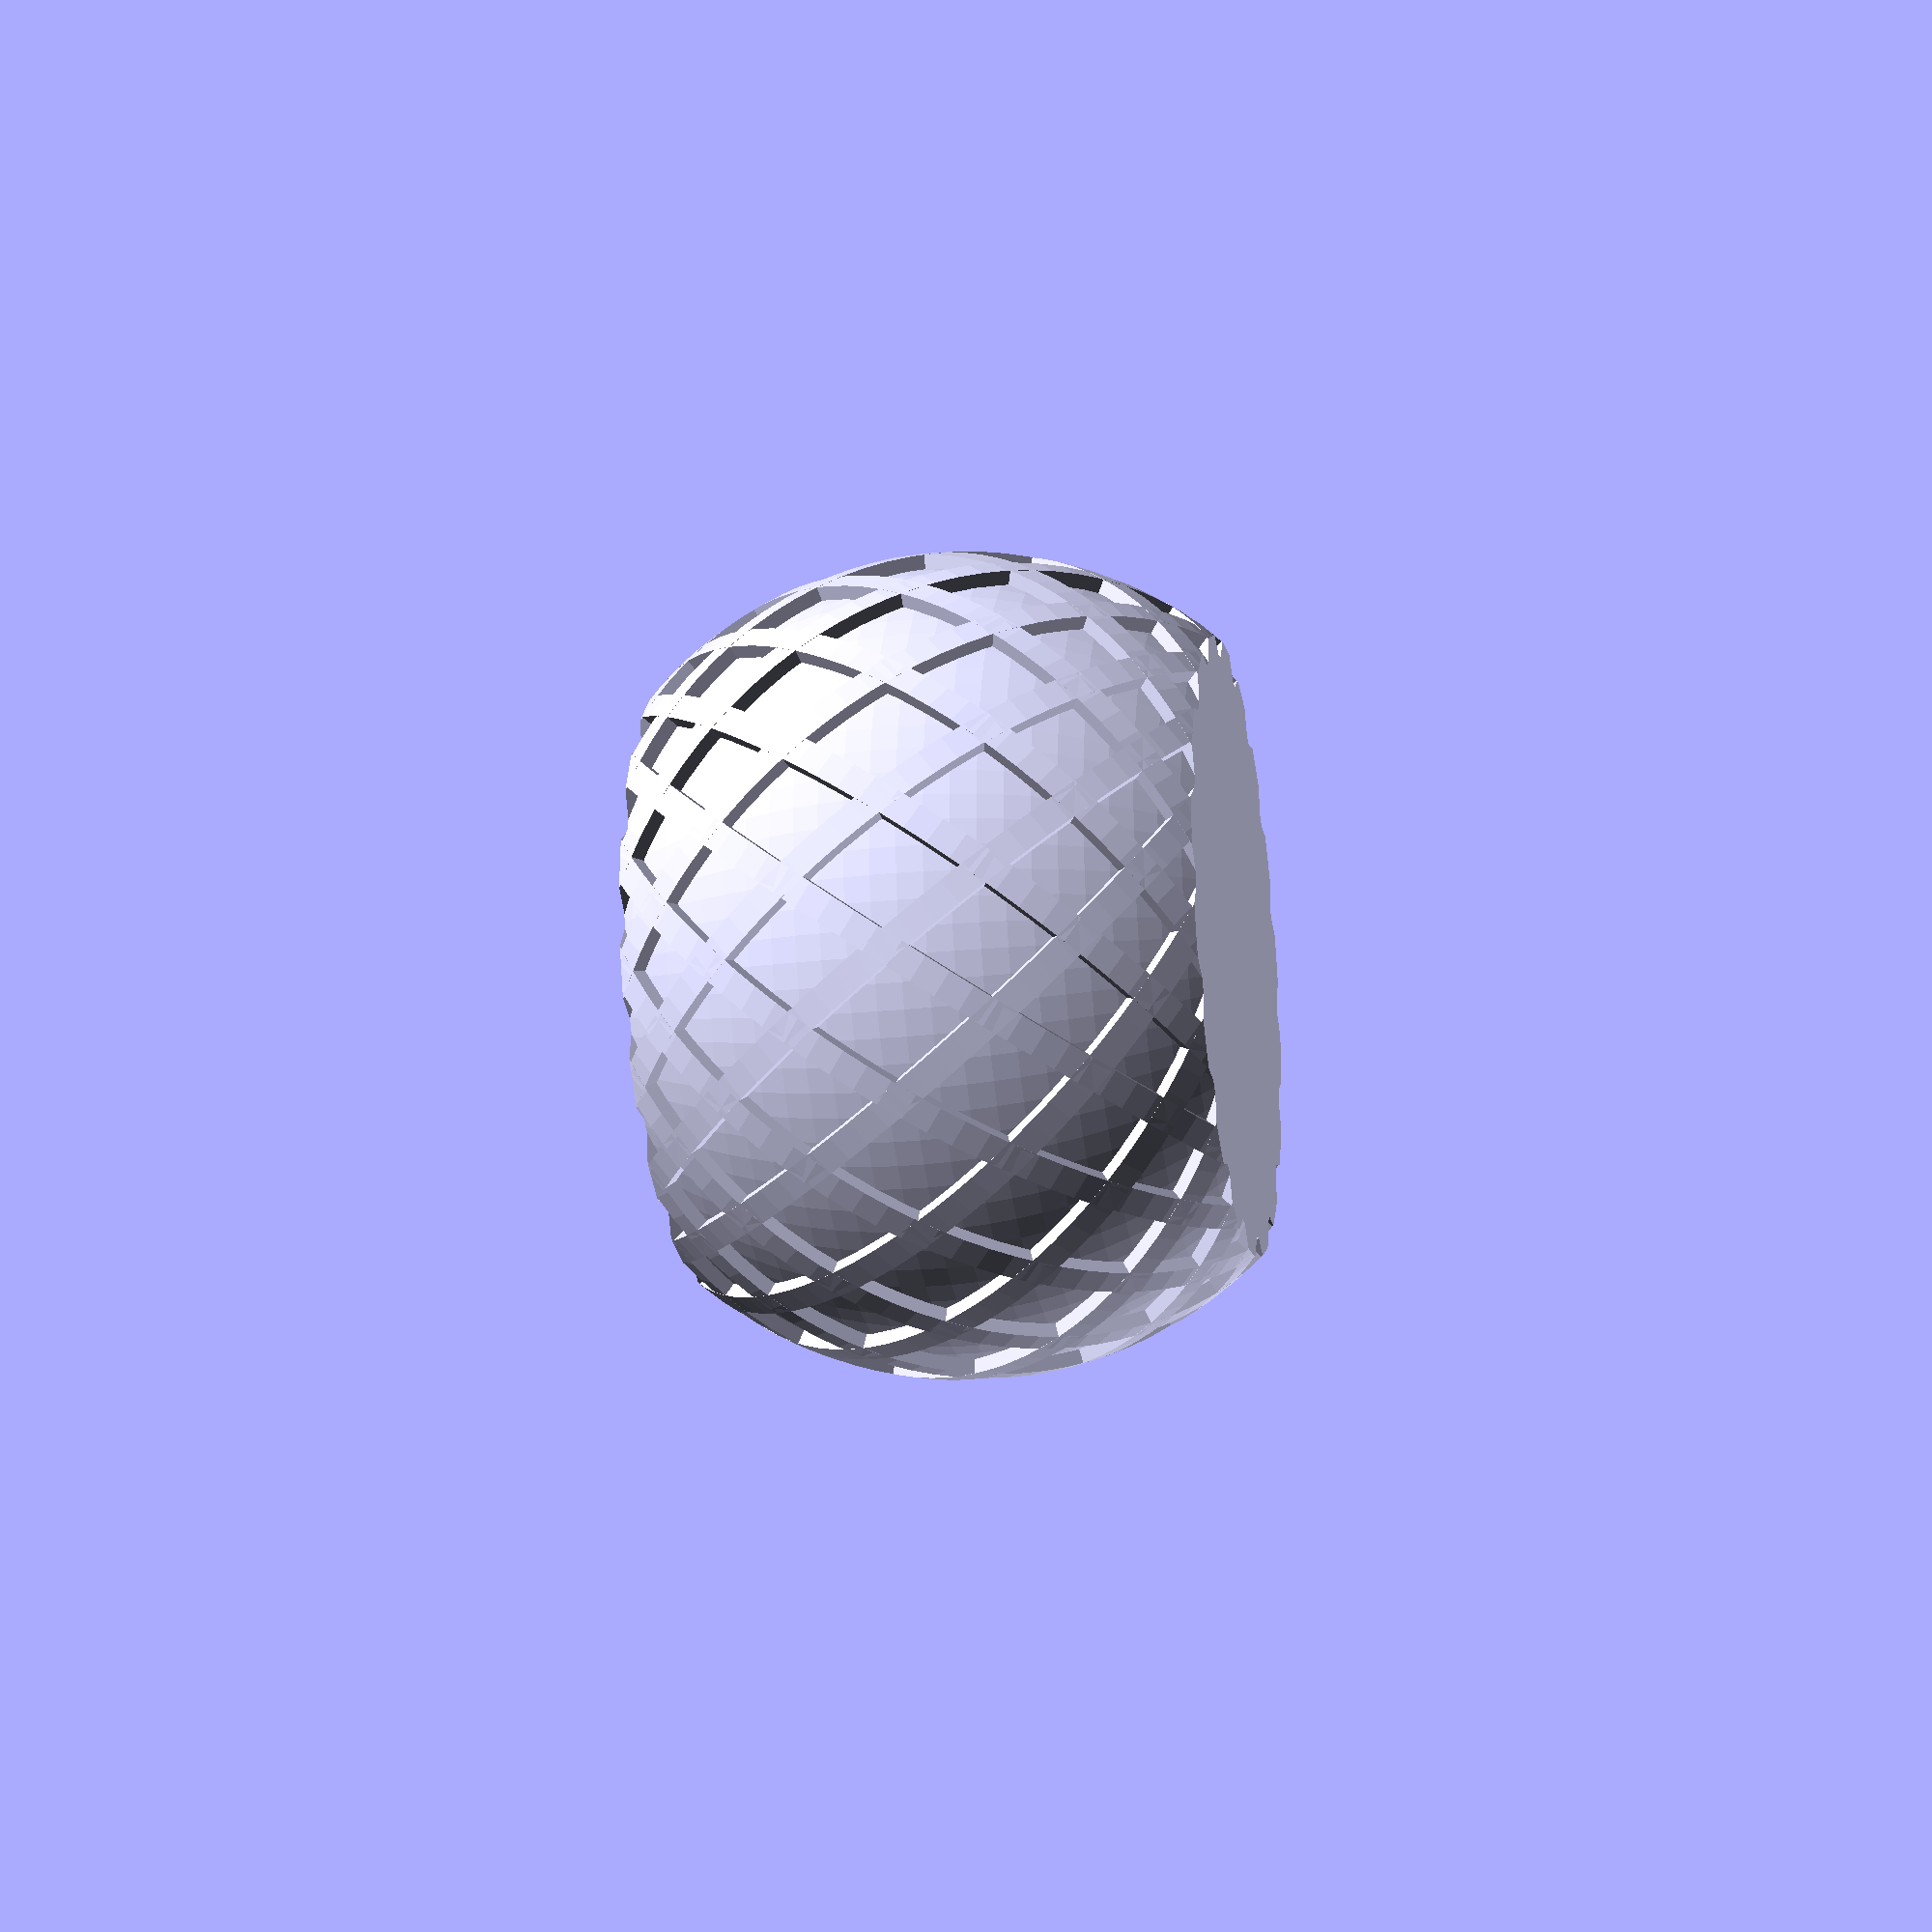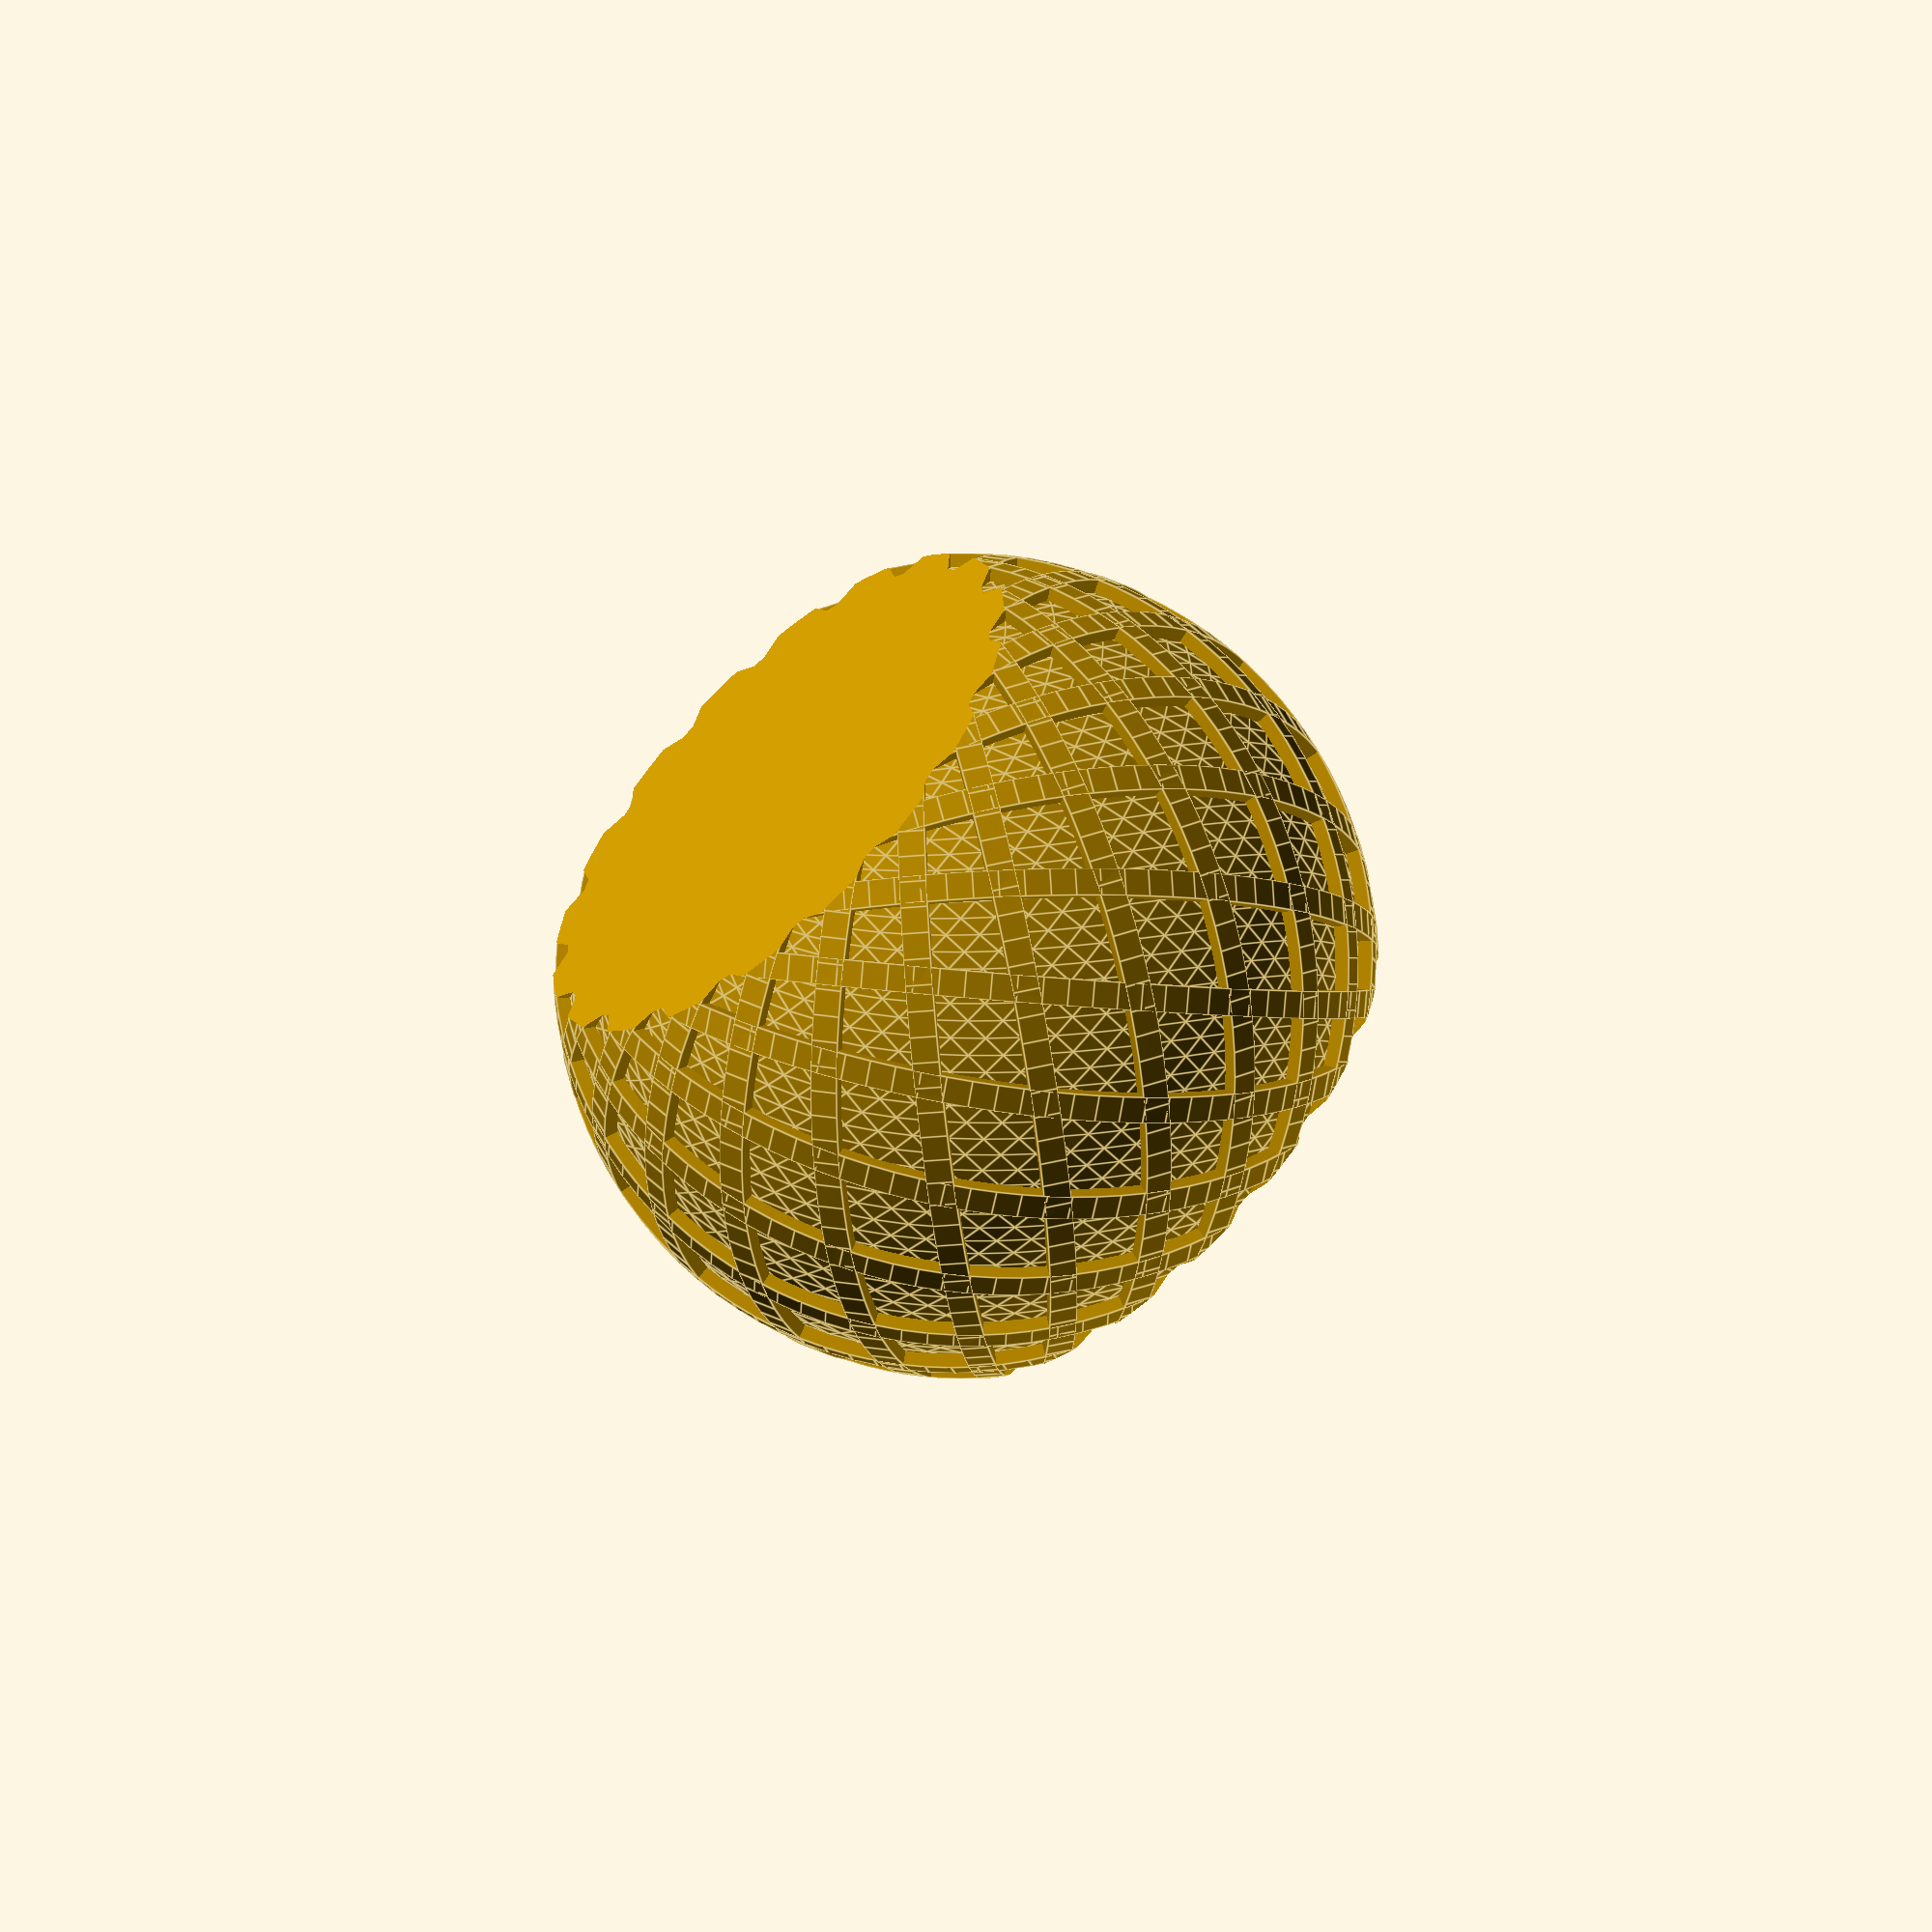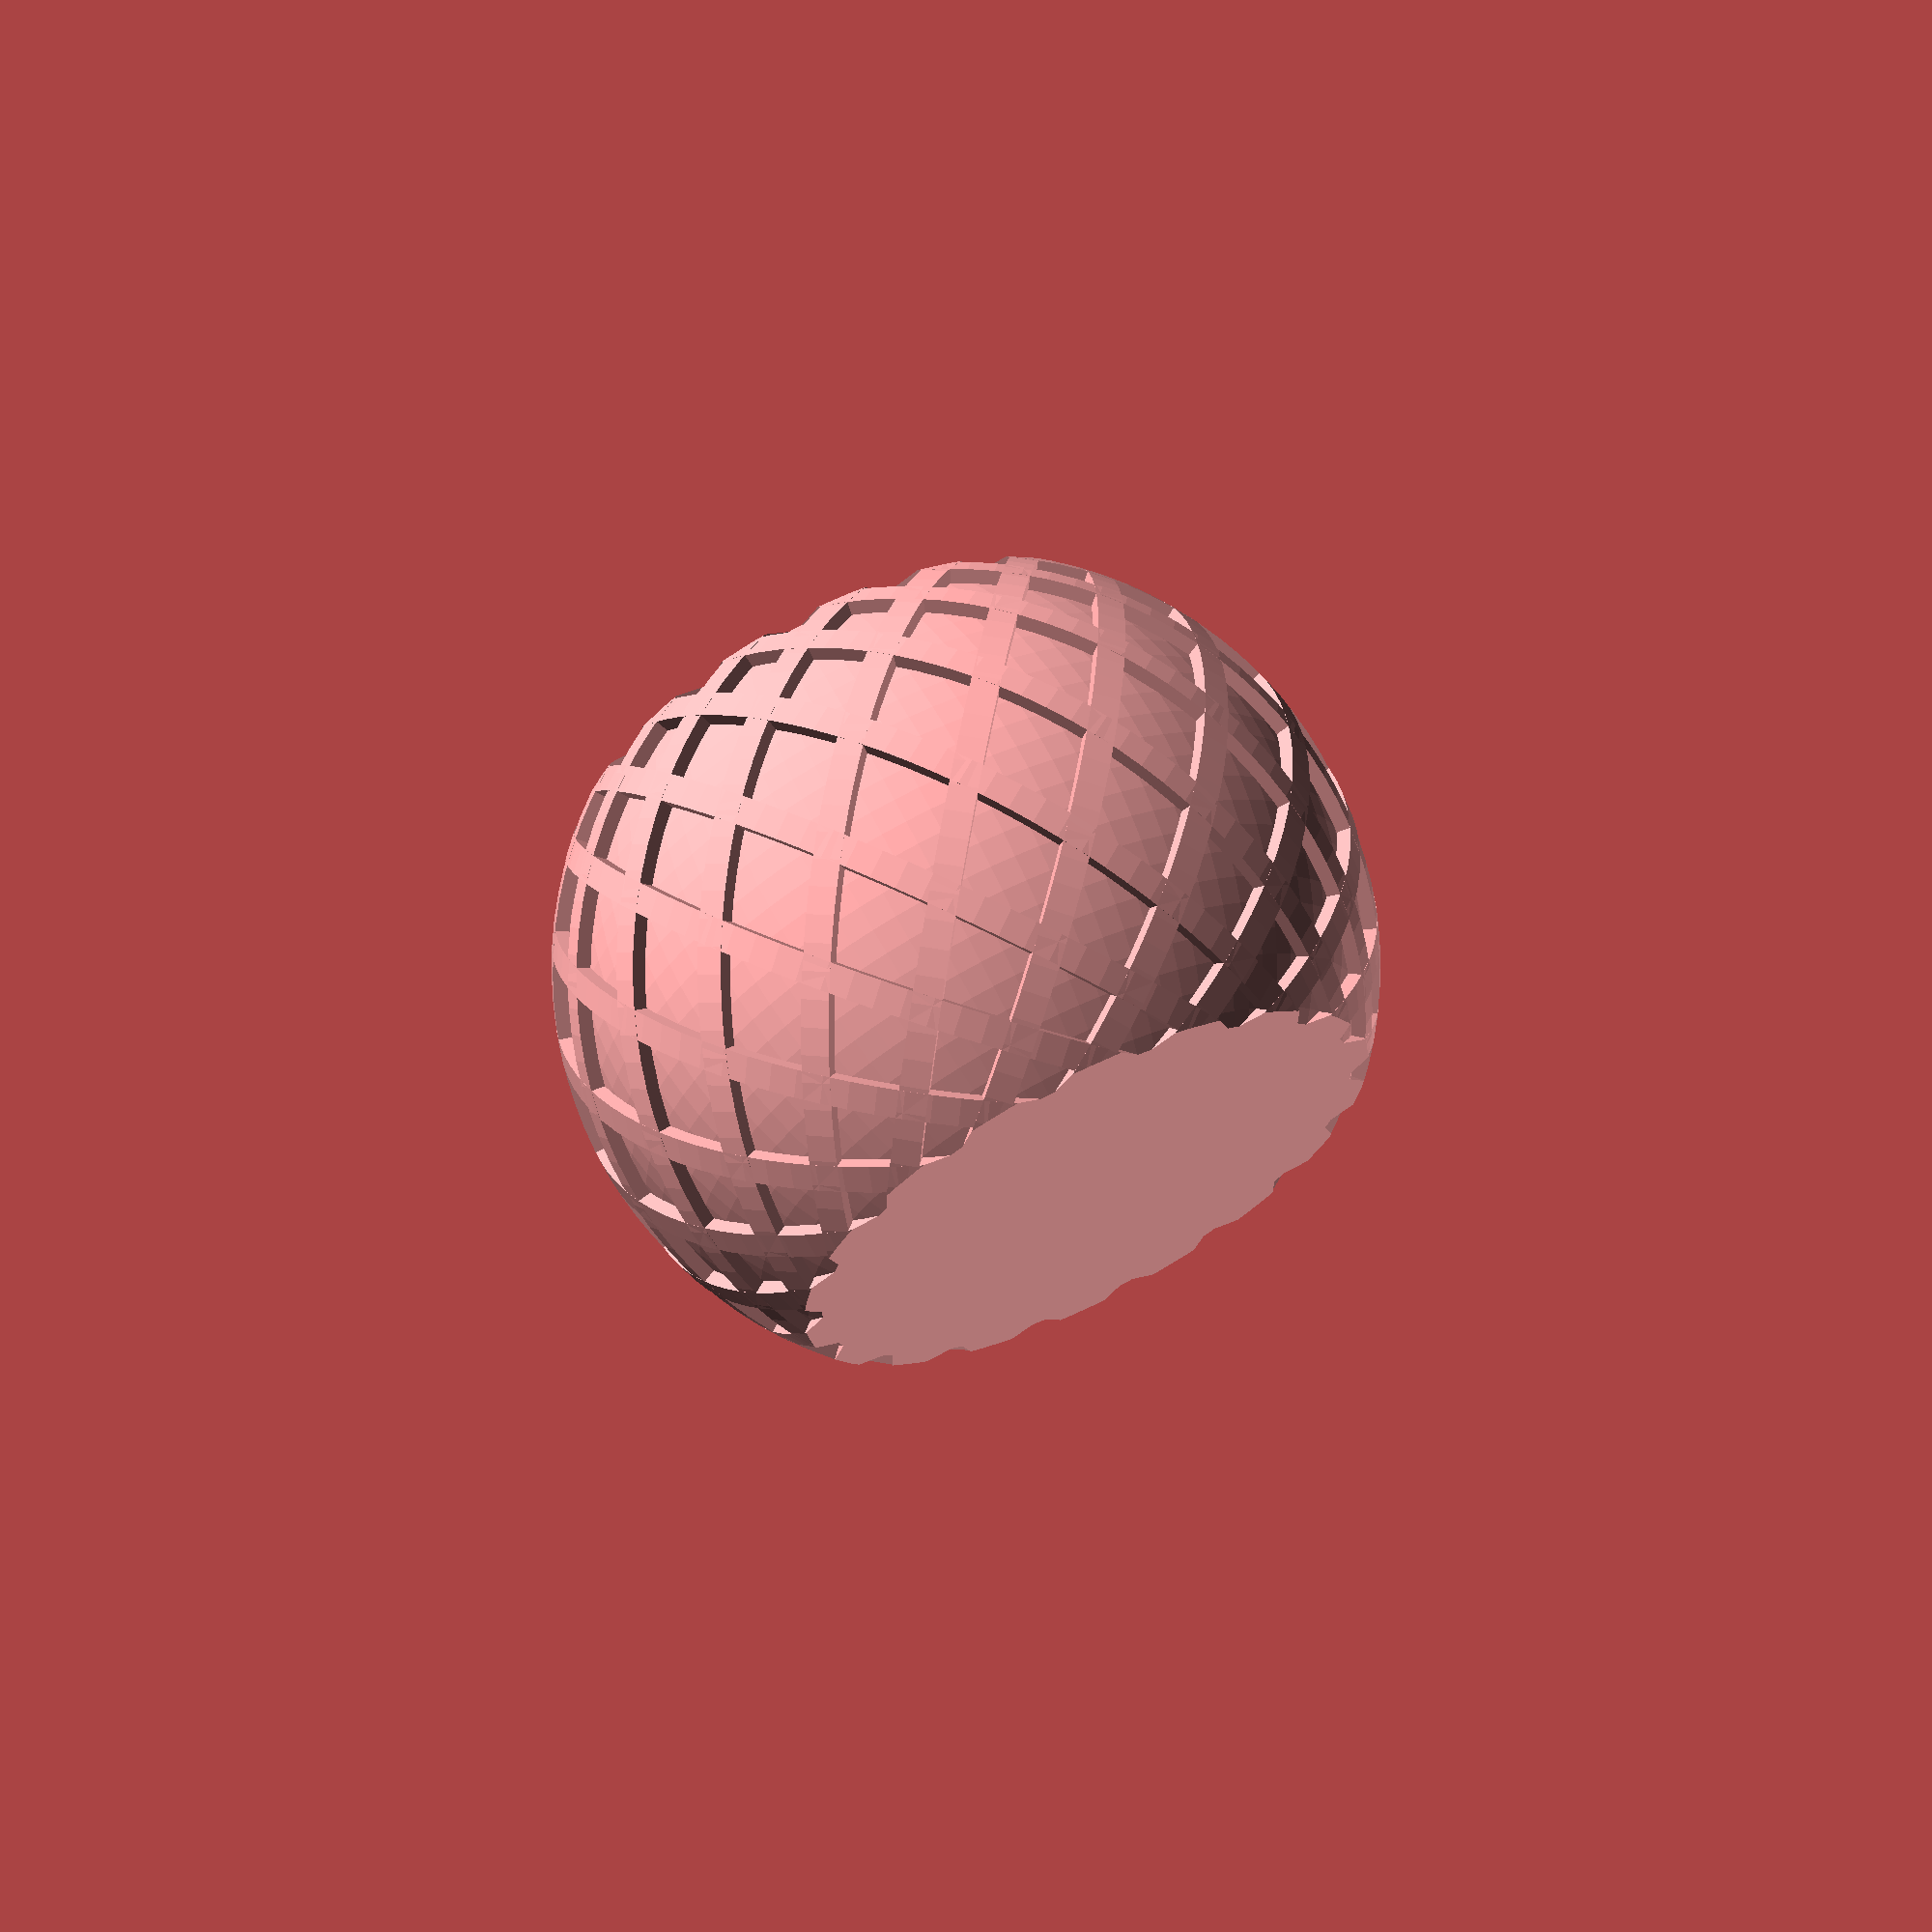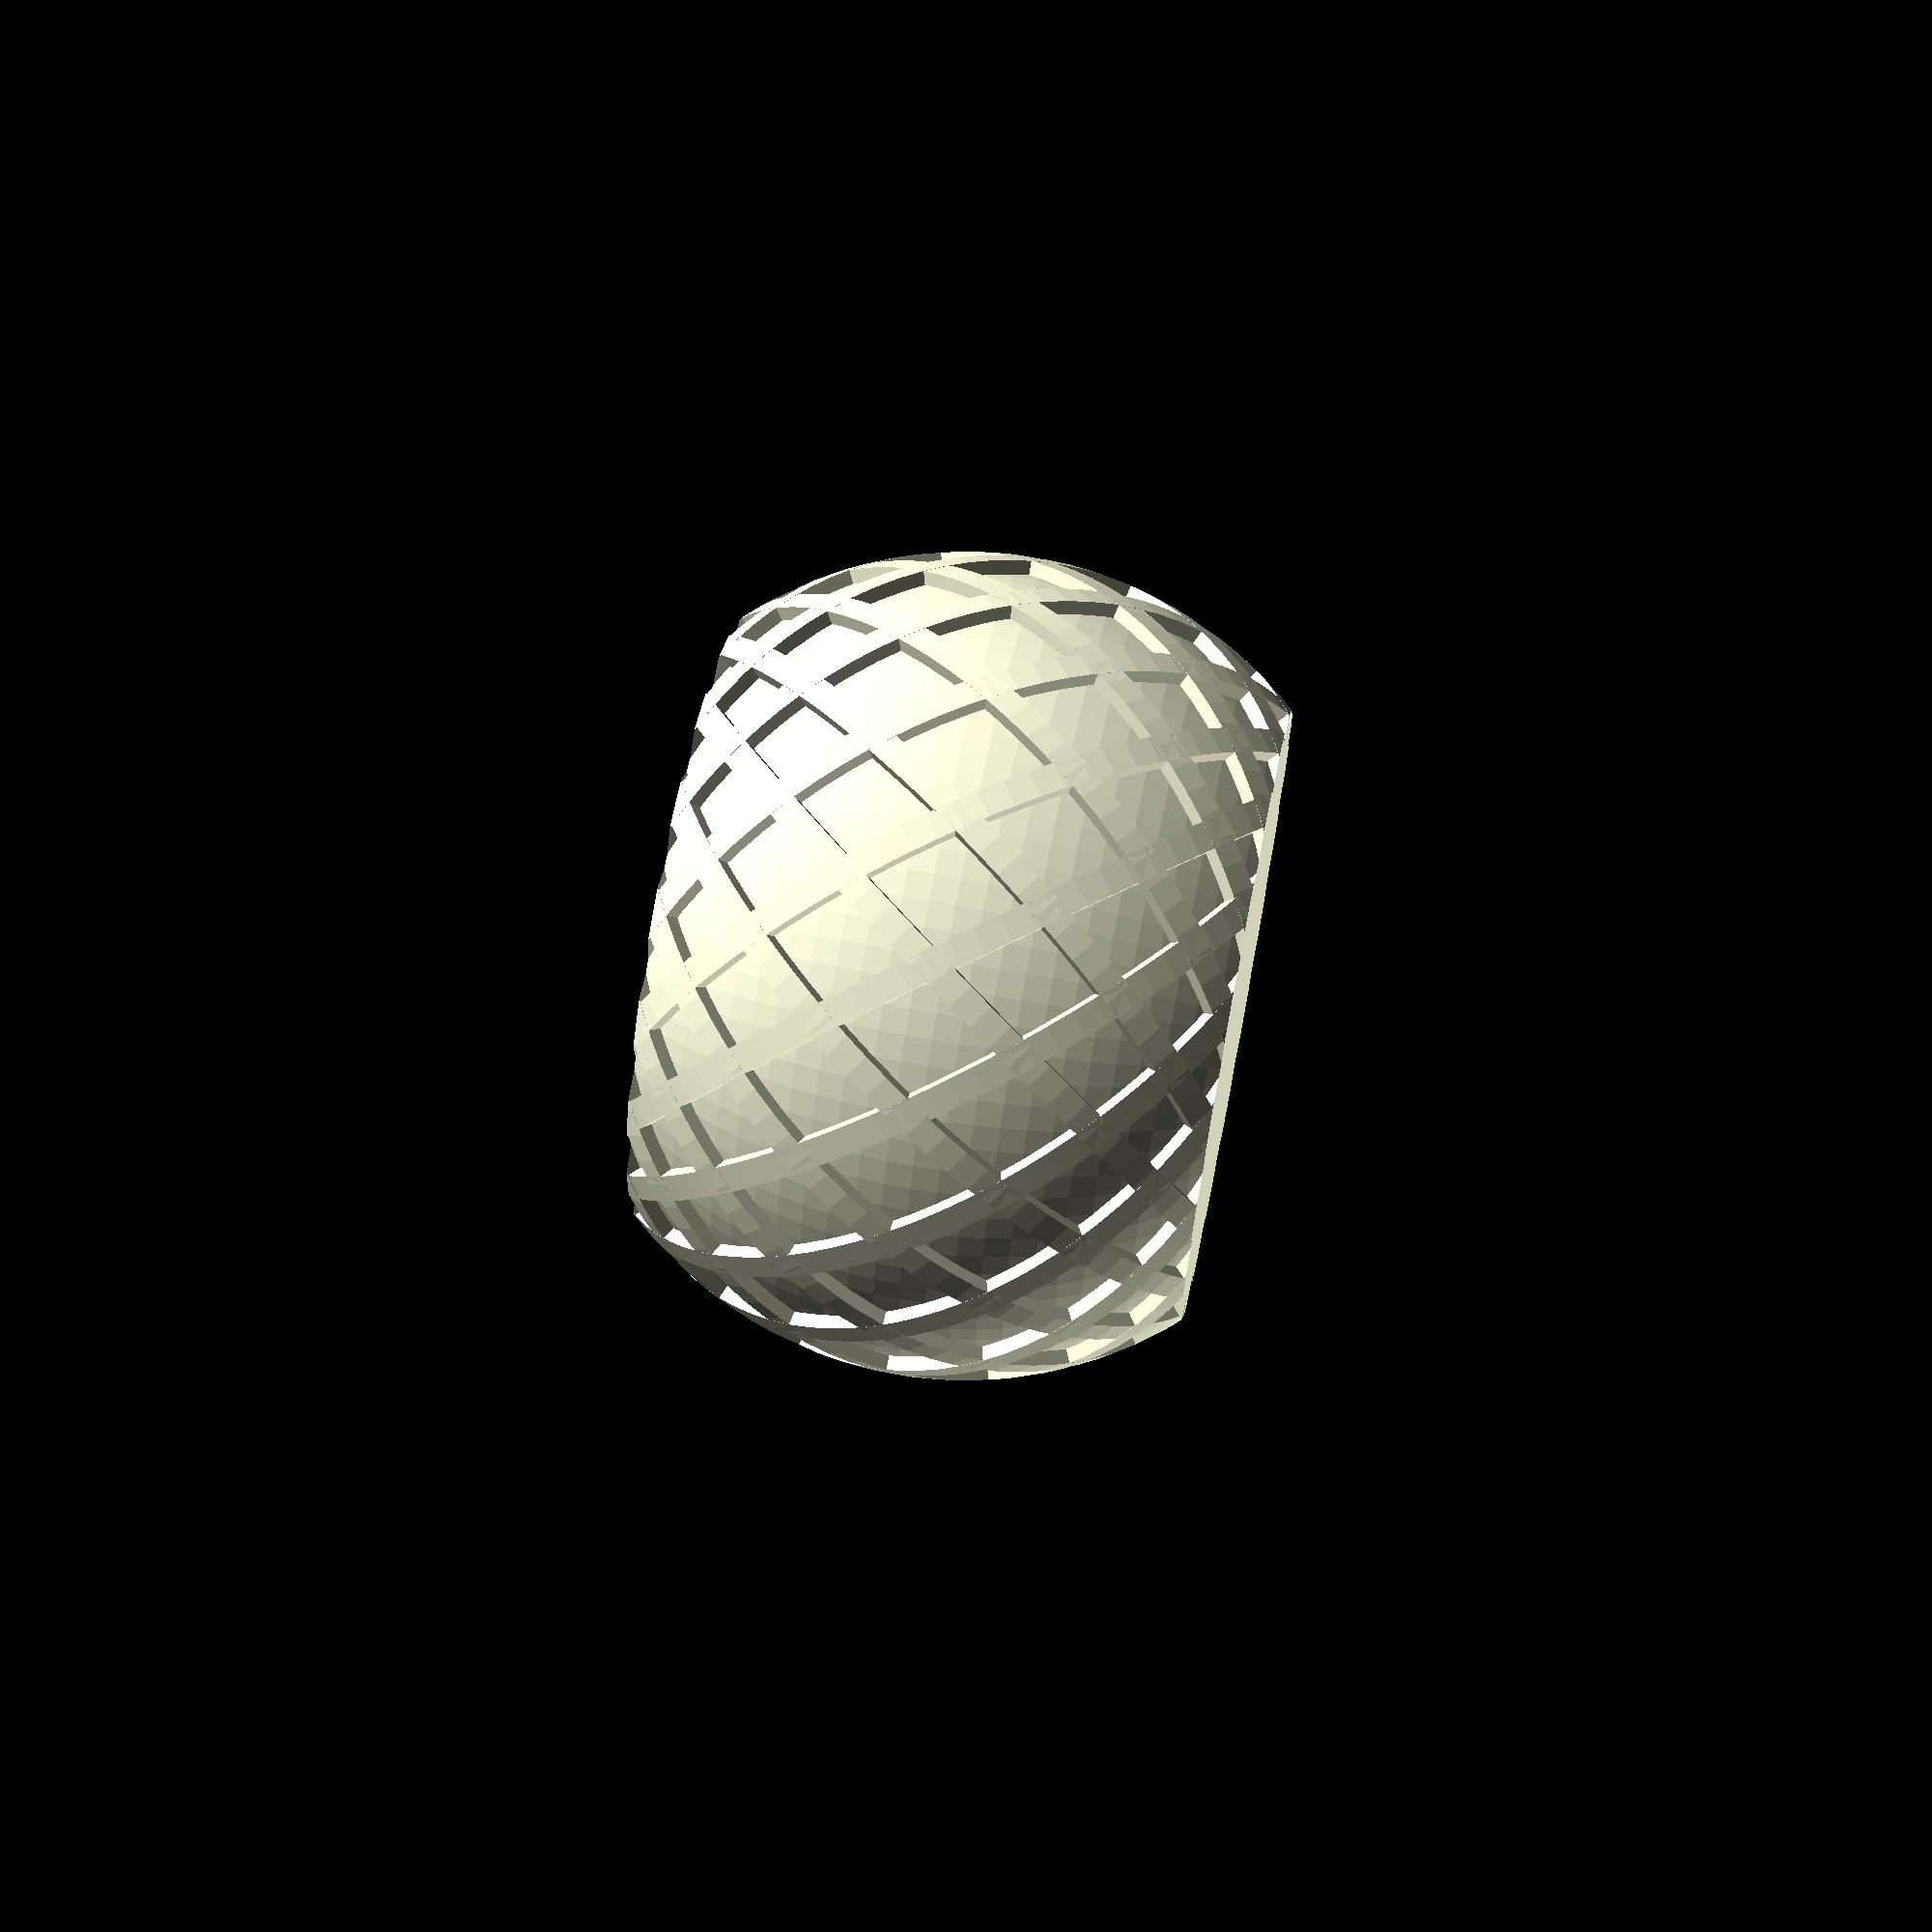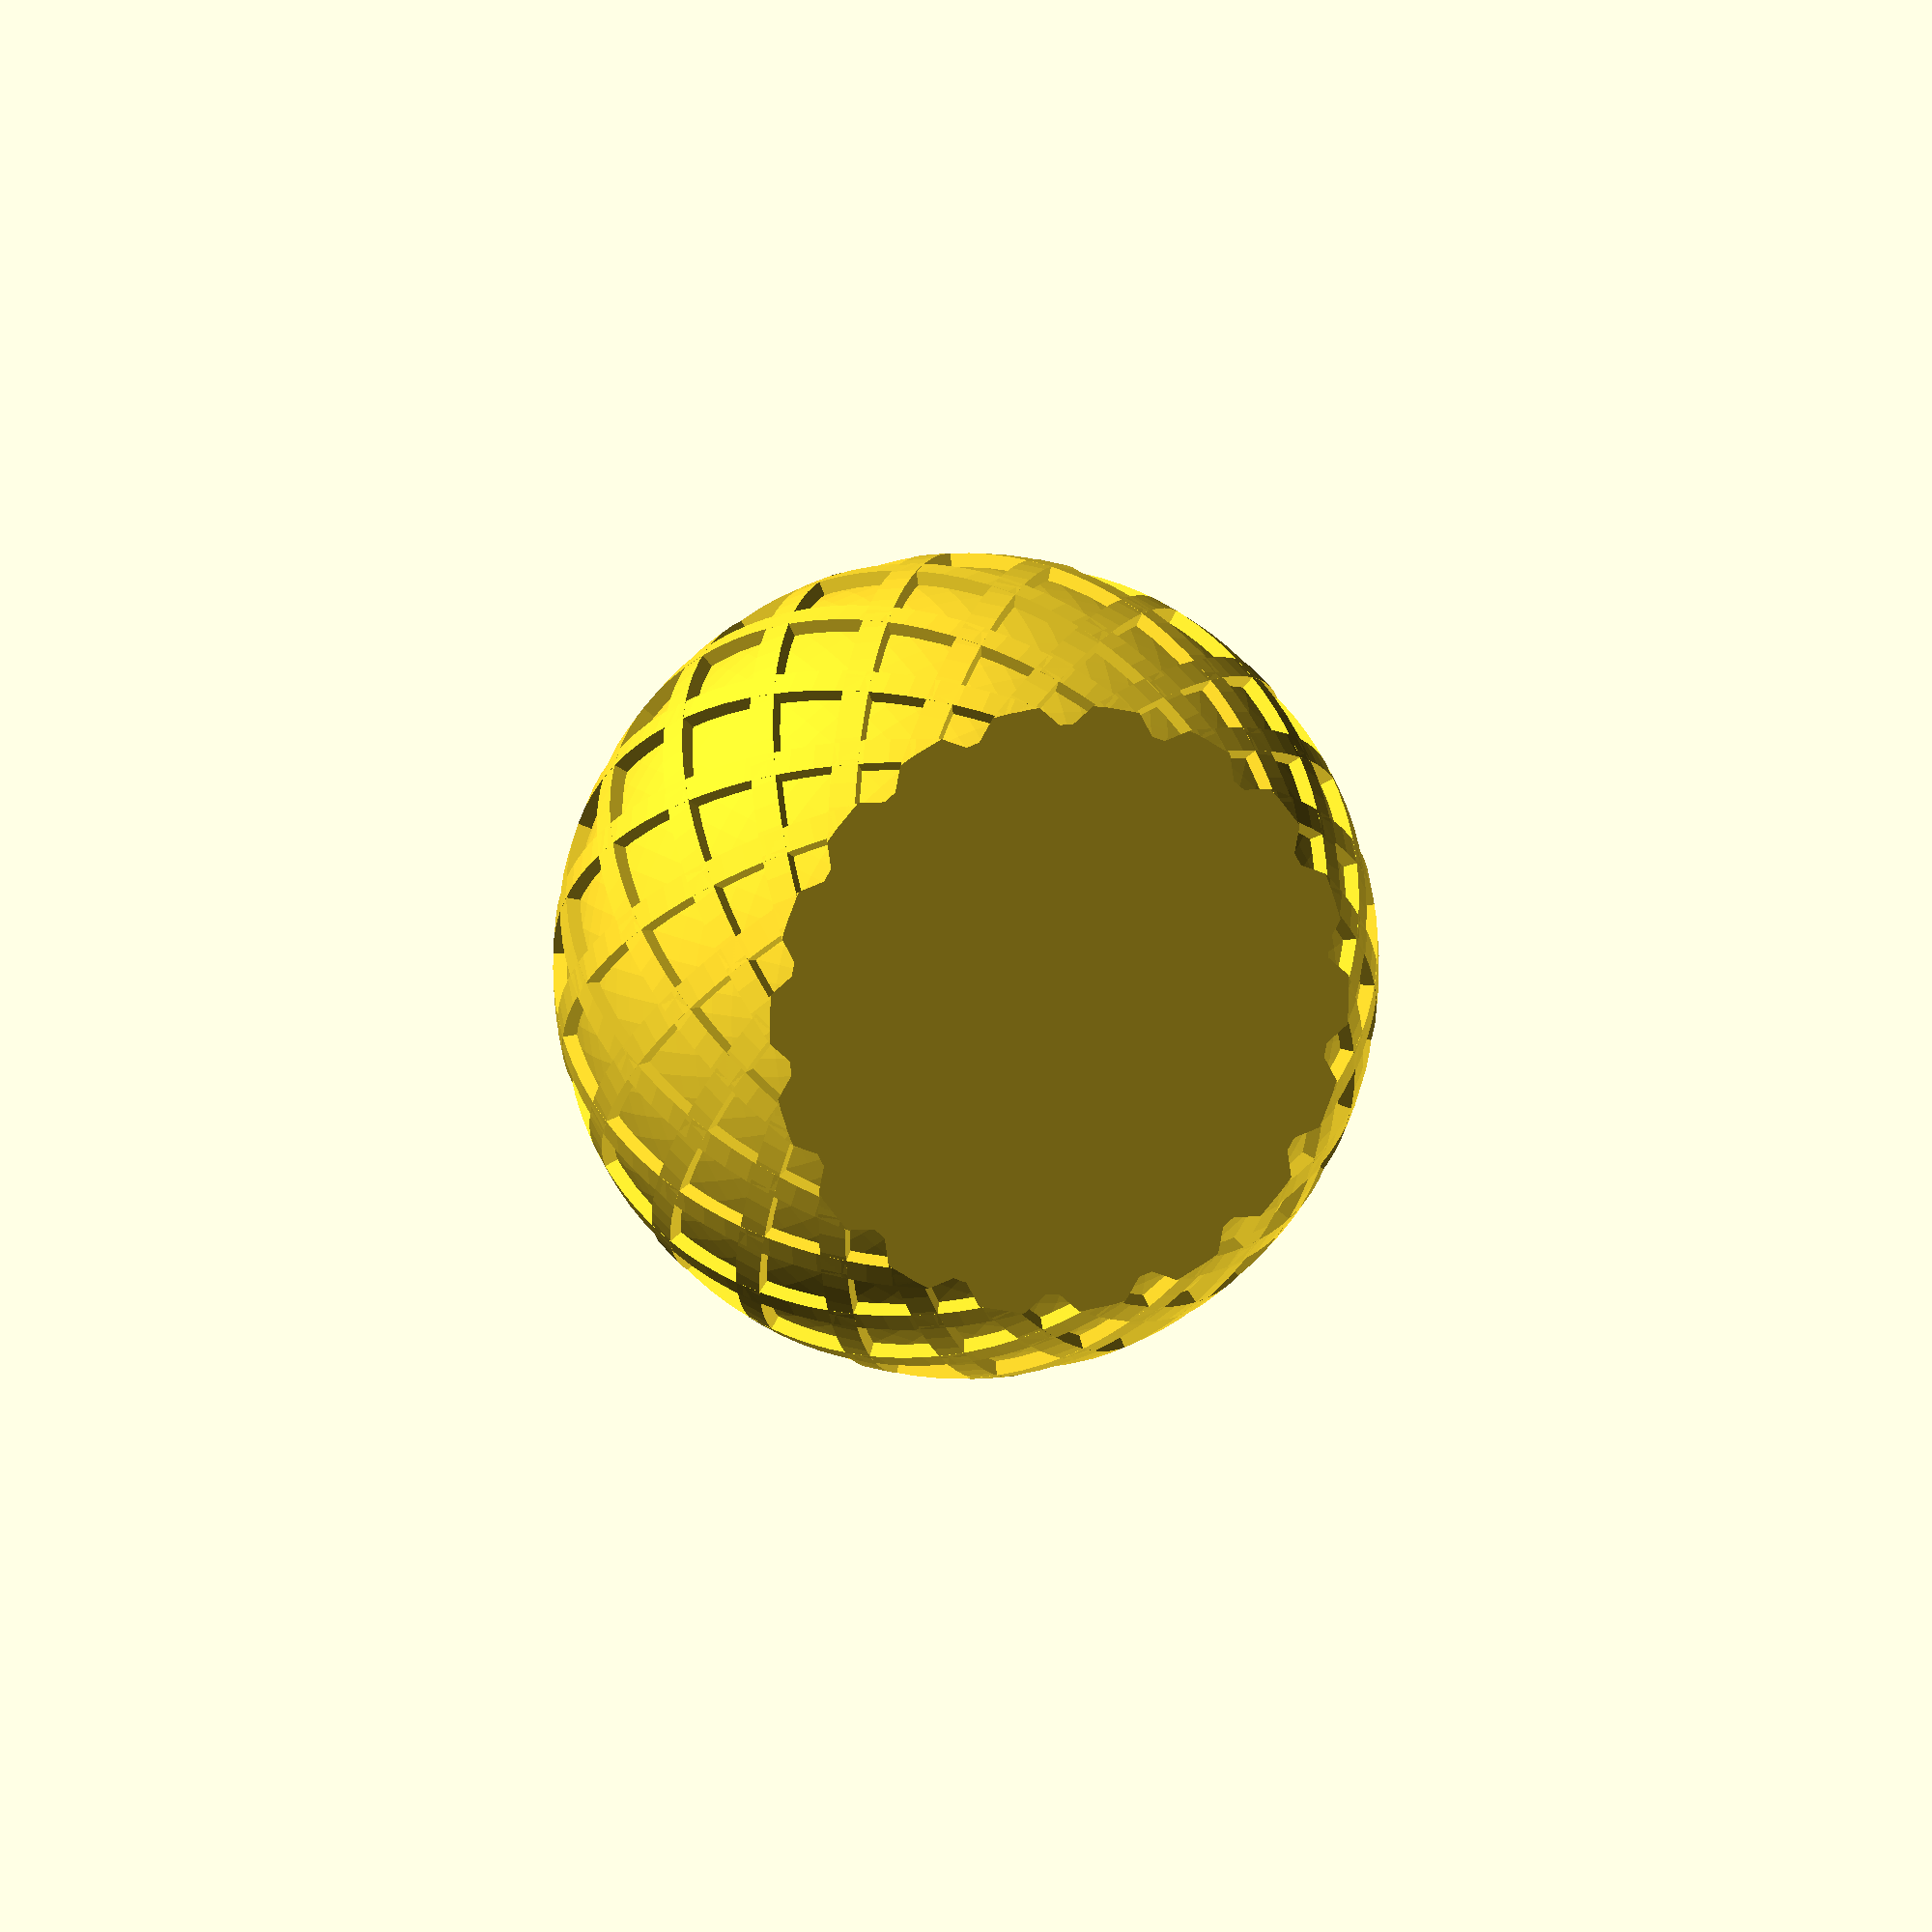
<openscad>
$fn=99; // Resolution 
intersection(){
    union(){
        sphere(r=29);
        for(i=[0:20:359]){
            r =40; // fixed angle
            // r = rands(35,145,1)[0]; // random angle
            rotate([r,r,i]) 
                cylinder(r=30,h=2,center = true); 
        }
    }
    
    // cut top/bottom of sphere
    cube([80,80,40],center = true);
}
</openscad>
<views>
elev=201.5 azim=76.1 roll=78.8 proj=p view=wireframe
elev=59.4 azim=12.1 roll=42.9 proj=o view=edges
elev=295.7 azim=187.5 roll=334.0 proj=p view=wireframe
elev=114.3 azim=62.9 roll=258.8 proj=p view=solid
elev=170.3 azim=178.9 roll=199.8 proj=o view=solid
</views>
